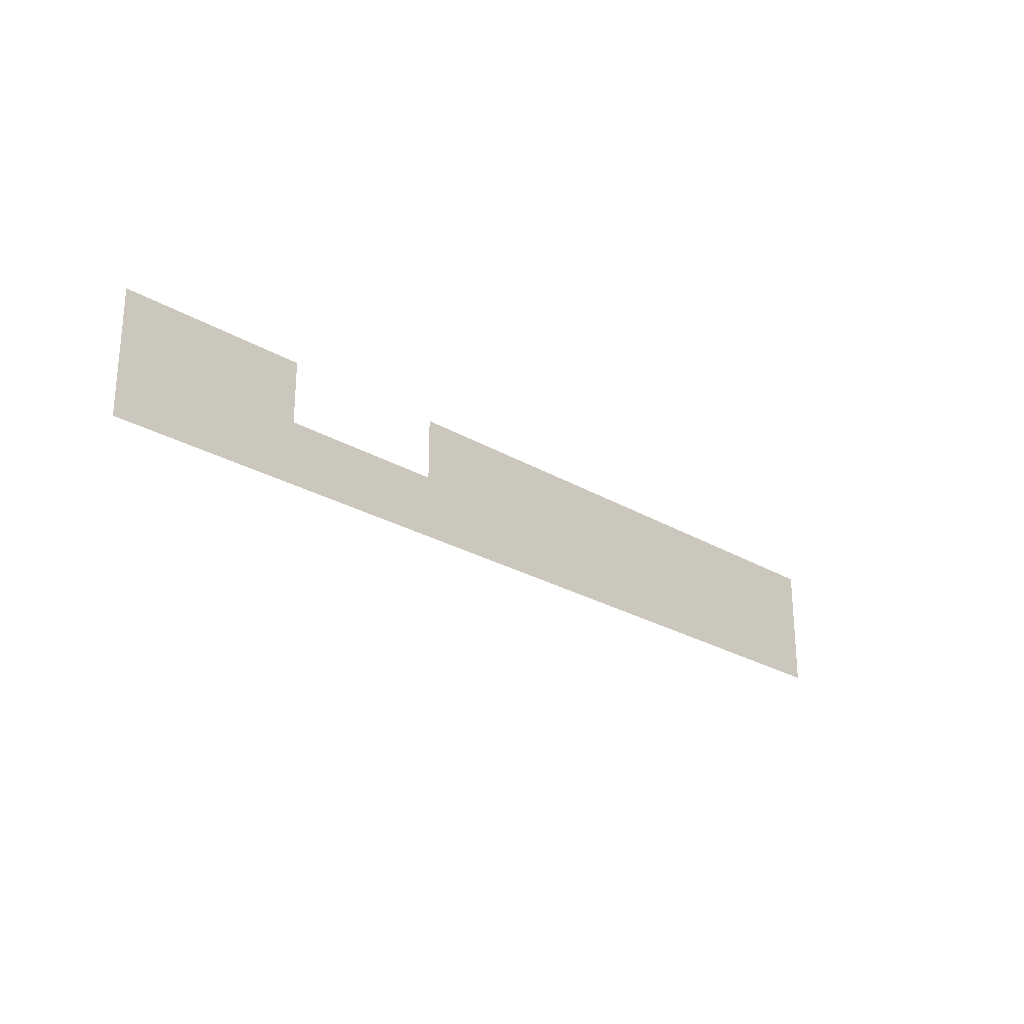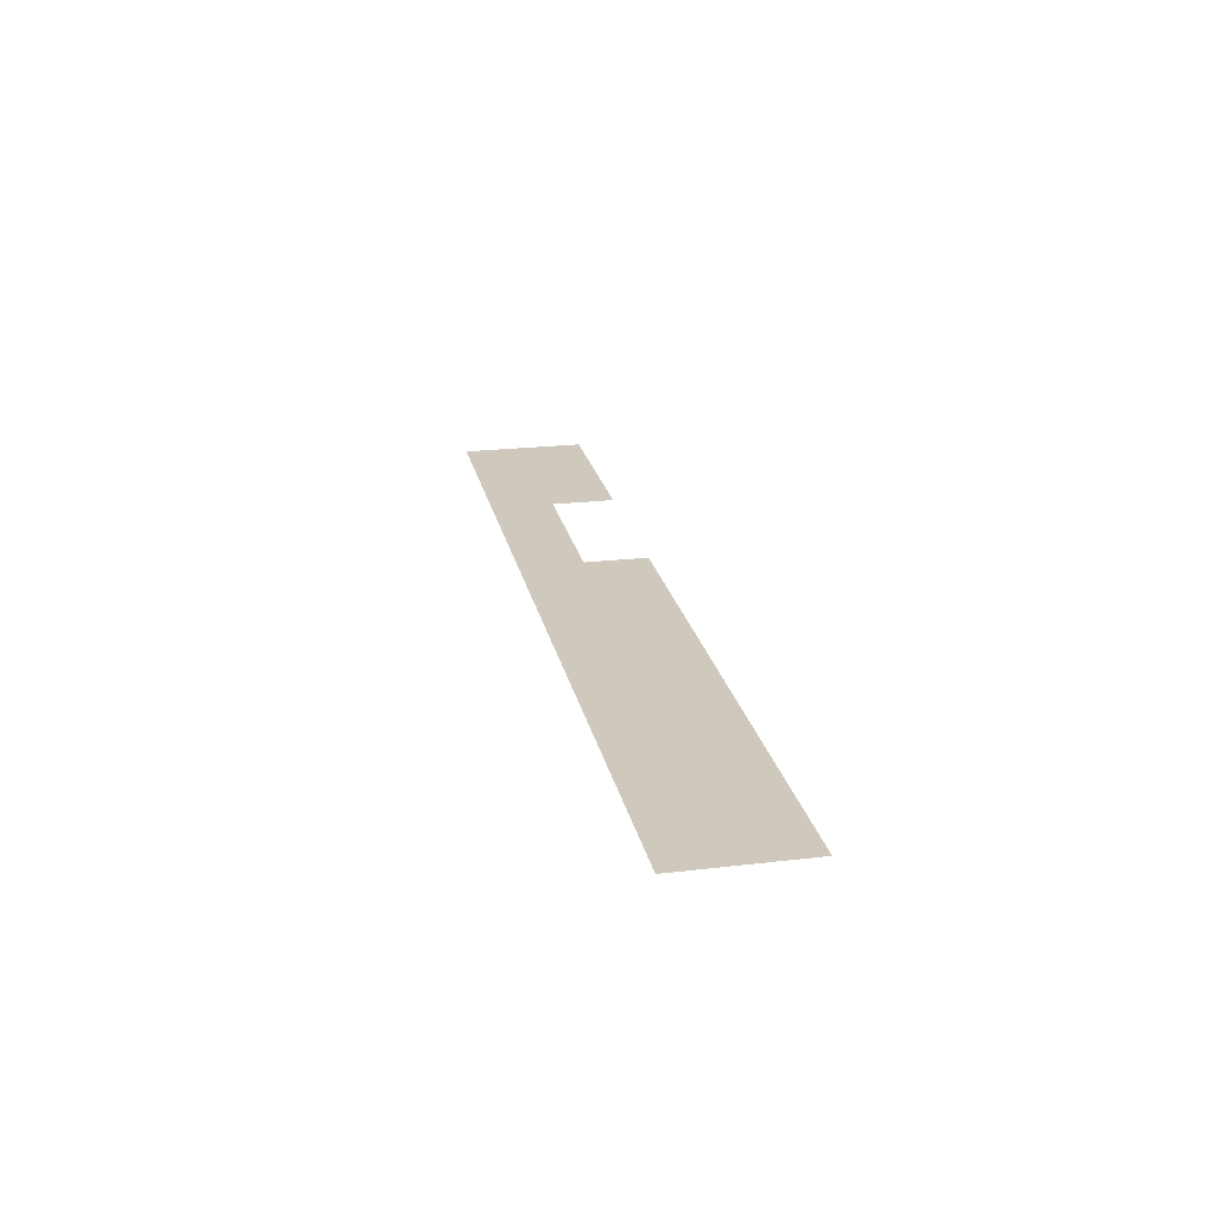
<metadata>
{"format":"obj","ext":"obj","renderer":"f3d","projection":"perspective","resolution":1024,"background":"white","views":[{"elev":-24.8,"azim":-44.4,"up":"+Y"},{"elev":22.5,"azim":78.5,"up":"+Z"}]}
</metadata>
<code>
v -9 -77 0
v -10 -77 0
v -10 -76 0
v -9 -76 0
v -10 -77 0
v -11 -77 0
v -11 -76 0
v -10 -76 0
v -11 -77 0
v -12 -77 0
v -12 -76 0
v -11 -76 0
v -12 -77 0
v -13 -77 0
v -13 -76 0
v -12 -76 0
v -13 -77 0
v -14 -77 0
v -14 -76 0
v -13 -76 0
v -14 -77 0
v -15 -77 0
v -15 -76 0
v -14 -76 0
v -15 -77 0
v -16 -77 0
v -16 -76 0
v -15 -76 0
v -16 -77 0
v -17 -77 0
v -17 -76 0
v -16 -76 0
v -17 -77 0
v -18 -77 0
v -18 -76 0
v -17 -76 0
v -18 -77 0
v -19 -77 0
v -19 -76 0
v -18 -76 0
v -19 -77 0
v -20 -77 0
v -20 -76 0
v -19 -76 0
v -20 -77 0
v -21 -77 0
v -21 -76 0
v -20 -76 0
v -21 -77 0
v -22 -77 0
v -22 -76 0
v -21 -76 0
v -22 -77 0
v -23 -77 0
v -23 -76 0
v -22 -76 0
v -23 -77 0
v -24 -77 0
v -24 -76 0
v -23 -76 0
v -24 -77 0
v -25 -77 0
v -25 -76 0
v -24 -76 0
v -25 -77 0
v -26 -77 0
v -26 -76 0
v -25 -76 0
v -26 -77 0
v -27 -77 0
v -27 -76 0
v -26 -76 0
v -27 -77 0
v -28 -77 0
v -28 -76 0
v -27 -76 0
v -28 -77 0
v -29 -77 0
v -29 -76 0
v -28 -76 0
v -29 -77 0
v -30 -77 0
v -30 -76 0
v -29 -76 0
v -30 -77 0
v -31 -77 0
v -31 -76 0
v -30 -76 0
v -31 -77 0
v -32 -77 0
v -32 -76 0
v -31 -76 0
v -32 -77 0
v -33 -77 0
v -33 -76 0
v -32 -76 0
v -33 -77 0
v -34 -77 0
v -34 -76 0
v -33 -76 0
v -34 -77 0
v -35 -77 0
v -35 -76 0
v -34 -76 0
v -35 -77 0
v -36 -77 0
v -36 -76 0
v -35 -76 0
v -36 -77 0
v -37 -77 0
v -37 -76 0
v -36 -76 0
v -45 -77 0
v -46 -77 0
v -46 -76 0
v -45 -76 0
v -46 -77 0
v -47 -77 0
v -47 -76 0
v -46 -76 0
v -47 -77 0
v -48 -77 0
v -48 -76 0
v -47 -76 0
v -48 -77 0
v -49 -77 0
v -49 -76 0
v -48 -76 0
v -49 -77 0
v -50 -77 0
v -50 -76 0
v -49 -76 0
v -50 -77 0
v -51 -77 0
v -51 -76 0
v -50 -76 0
v -51 -77 0
v -52 -77 0
v -52 -76 0
v -51 -76 0
v -52 -77 0
v -53 -77 0
v -53 -76 0
v -52 -76 0
v -53 -77 0
v -54 -77 0
v -54 -76 0
v -53 -76 0
v -9 -78 0
v -10 -78 0
v -10 -77 0
v -9 -77 0
v -10 -78 0
v -11 -78 0
v -11 -77 0
v -10 -77 0
v -11 -78 0
v -12 -78 0
v -12 -77 0
v -11 -77 0
v -12 -78 0
v -13 -78 0
v -13 -77 0
v -12 -77 0
v -13 -78 0
v -14 -78 0
v -14 -77 0
v -13 -77 0
v -14 -78 0
v -15 -78 0
v -15 -77 0
v -14 -77 0
v -15 -78 0
v -16 -78 0
v -16 -77 0
v -15 -77 0
v -16 -78 0
v -17 -78 0
v -17 -77 0
v -16 -77 0
v -17 -78 0
v -18 -78 0
v -18 -77 0
v -17 -77 0
v -18 -78 0
v -19 -78 0
v -19 -77 0
v -18 -77 0
v -19 -78 0
v -20 -78 0
v -20 -77 0
v -19 -77 0
v -20 -78 0
v -21 -78 0
v -21 -77 0
v -20 -77 0
v -21 -78 0
v -22 -78 0
v -22 -77 0
v -21 -77 0
v -22 -78 0
v -23 -78 0
v -23 -77 0
v -22 -77 0
v -23 -78 0
v -24 -78 0
v -24 -77 0
v -23 -77 0
v -24 -78 0
v -25 -78 0
v -25 -77 0
v -24 -77 0
v -25 -78 0
v -26 -78 0
v -26 -77 0
v -25 -77 0
v -26 -78 0
v -27 -78 0
v -27 -77 0
v -26 -77 0
v -27 -78 0
v -28 -78 0
v -28 -77 0
v -27 -77 0
v -28 -78 0
v -29 -78 0
v -29 -77 0
v -28 -77 0
v -29 -78 0
v -30 -78 0
v -30 -77 0
v -29 -77 0
v -30 -78 0
v -31 -78 0
v -31 -77 0
v -30 -77 0
v -31 -78 0
v -32 -78 0
v -32 -77 0
v -31 -77 0
v -32 -78 0
v -33 -78 0
v -33 -77 0
v -32 -77 0
v -33 -78 0
v -34 -78 0
v -34 -77 0
v -33 -77 0
v -34 -78 0
v -35 -78 0
v -35 -77 0
v -34 -77 0
v -35 -78 0
v -36 -78 0
v -36 -77 0
v -35 -77 0
v -36 -78 0
v -37 -78 0
v -37 -77 0
v -36 -77 0
v -45 -78 0
v -46 -78 0
v -46 -77 0
v -45 -77 0
v -46 -78 0
v -47 -78 0
v -47 -77 0
v -46 -77 0
v -47 -78 0
v -48 -78 0
v -48 -77 0
v -47 -77 0
v -48 -78 0
v -49 -78 0
v -49 -77 0
v -48 -77 0
v -49 -78 0
v -50 -78 0
v -50 -77 0
v -49 -77 0
v -50 -78 0
v -51 -78 0
v -51 -77 0
v -50 -77 0
v -51 -78 0
v -52 -78 0
v -52 -77 0
v -51 -77 0
v -52 -78 0
v -53 -78 0
v -53 -77 0
v -52 -77 0
v -53 -78 0
v -54 -78 0
v -54 -77 0
v -53 -77 0
v -9 -79 0
v -10 -79 0
v -10 -78 0
v -9 -78 0
v -10 -79 0
v -11 -79 0
v -11 -78 0
v -10 -78 0
v -11 -79 0
v -12 -79 0
v -12 -78 0
v -11 -78 0
v -12 -79 0
v -13 -79 0
v -13 -78 0
v -12 -78 0
v -13 -79 0
v -14 -79 0
v -14 -78 0
v -13 -78 0
v -14 -79 0
v -15 -79 0
v -15 -78 0
v -14 -78 0
v -15 -79 0
v -16 -79 0
v -16 -78 0
v -15 -78 0
v -16 -79 0
v -17 -79 0
v -17 -78 0
v -16 -78 0
v -17 -79 0
v -18 -79 0
v -18 -78 0
v -17 -78 0
v -18 -79 0
v -19 -79 0
v -19 -78 0
v -18 -78 0
v -19 -79 0
v -20 -79 0
v -20 -78 0
v -19 -78 0
v -20 -79 0
v -21 -79 0
v -21 -78 0
v -20 -78 0
v -21 -79 0
v -22 -79 0
v -22 -78 0
v -21 -78 0
v -22 -79 0
v -23 -79 0
v -23 -78 0
v -22 -78 0
v -23 -79 0
v -24 -79 0
v -24 -78 0
v -23 -78 0
v -24 -79 0
v -25 -79 0
v -25 -78 0
v -24 -78 0
v -25 -79 0
v -26 -79 0
v -26 -78 0
v -25 -78 0
v -26 -79 0
v -27 -79 0
v -27 -78 0
v -26 -78 0
v -27 -79 0
v -28 -79 0
v -28 -78 0
v -27 -78 0
v -28 -79 0
v -29 -79 0
v -29 -78 0
v -28 -78 0
v -29 -79 0
v -30 -79 0
v -30 -78 0
v -29 -78 0
v -30 -79 0
v -31 -79 0
v -31 -78 0
v -30 -78 0
v -31 -79 0
v -32 -79 0
v -32 -78 0
v -31 -78 0
v -32 -79 0
v -33 -79 0
v -33 -78 0
v -32 -78 0
v -33 -79 0
v -34 -79 0
v -34 -78 0
v -33 -78 0
v -34 -79 0
v -35 -79 0
v -35 -78 0
v -34 -78 0
v -35 -79 0
v -36 -79 0
v -36 -78 0
v -35 -78 0
v -36 -79 0
v -37 -79 0
v -37 -78 0
v -36 -78 0
v -45 -79 0
v -46 -79 0
v -46 -78 0
v -45 -78 0
v -46 -79 0
v -47 -79 0
v -47 -78 0
v -46 -78 0
v -47 -79 0
v -48 -79 0
v -48 -78 0
v -47 -78 0
v -48 -79 0
v -49 -79 0
v -49 -78 0
v -48 -78 0
v -49 -79 0
v -50 -79 0
v -50 -78 0
v -49 -78 0
v -50 -79 0
v -51 -79 0
v -51 -78 0
v -50 -78 0
v -51 -79 0
v -52 -79 0
v -52 -78 0
v -51 -78 0
v -52 -79 0
v -53 -79 0
v -53 -78 0
v -52 -78 0
v -53 -79 0
v -54 -79 0
v -54 -78 0
v -53 -78 0
v -9 -80 0
v -10 -80 0
v -10 -79 0
v -9 -79 0
v -10 -80 0
v -11 -80 0
v -11 -79 0
v -10 -79 0
v -11 -80 0
v -12 -80 0
v -12 -79 0
v -11 -79 0
v -12 -80 0
v -13 -80 0
v -13 -79 0
v -12 -79 0
v -13 -80 0
v -14 -80 0
v -14 -79 0
v -13 -79 0
v -14 -80 0
v -15 -80 0
v -15 -79 0
v -14 -79 0
v -15 -80 0
v -16 -80 0
v -16 -79 0
v -15 -79 0
v -16 -80 0
v -17 -80 0
v -17 -79 0
v -16 -79 0
v -17 -80 0
v -18 -80 0
v -18 -79 0
v -17 -79 0
v -18 -80 0
v -19 -80 0
v -19 -79 0
v -18 -79 0
v -19 -80 0
v -20 -80 0
v -20 -79 0
v -19 -79 0
v -20 -80 0
v -21 -80 0
v -21 -79 0
v -20 -79 0
v -21 -80 0
v -22 -80 0
v -22 -79 0
v -21 -79 0
v -22 -80 0
v -23 -80 0
v -23 -79 0
v -22 -79 0
v -23 -80 0
v -24 -80 0
v -24 -79 0
v -23 -79 0
v -24 -80 0
v -25 -80 0
v -25 -79 0
v -24 -79 0
v -25 -80 0
v -26 -80 0
v -26 -79 0
v -25 -79 0
v -26 -80 0
v -27 -80 0
v -27 -79 0
v -26 -79 0
v -27 -80 0
v -28 -80 0
v -28 -79 0
v -27 -79 0
v -28 -80 0
v -29 -80 0
v -29 -79 0
v -28 -79 0
v -29 -80 0
v -30 -80 0
v -30 -79 0
v -29 -79 0
v -30 -80 0
v -31 -80 0
v -31 -79 0
v -30 -79 0
v -31 -80 0
v -32 -80 0
v -32 -79 0
v -31 -79 0
v -32 -80 0
v -33 -80 0
v -33 -79 0
v -32 -79 0
v -33 -80 0
v -34 -80 0
v -34 -79 0
v -33 -79 0
v -34 -80 0
v -35 -80 0
v -35 -79 0
v -34 -79 0
v -35 -80 0
v -36 -80 0
v -36 -79 0
v -35 -79 0
v -36 -80 0
v -37 -80 0
v -37 -79 0
v -36 -79 0
v -37 -80 0
v -38 -80 0
v -38 -79 0
v -37 -79 0
v -38 -80 0
v -39 -80 0
v -39 -79 0
v -38 -79 0
v -39 -80 0
v -40 -80 0
v -40 -79 0
v -39 -79 0
v -40 -80 0
v -41 -80 0
v -41 -79 0
v -40 -79 0
v -41 -80 0
v -42 -80 0
v -42 -79 0
v -41 -79 0
v -42 -80 0
v -43 -80 0
v -43 -79 0
v -42 -79 0
v -43 -80 0
v -44 -80 0
v -44 -79 0
v -43 -79 0
v -44 -80 0
v -45 -80 0
v -45 -79 0
v -44 -79 0
v -45 -80 0
v -46 -80 0
v -46 -79 0
v -45 -79 0
v -46 -80 0
v -47 -80 0
v -47 -79 0
v -46 -79 0
v -47 -80 0
v -48 -80 0
v -48 -79 0
v -47 -79 0
v -48 -80 0
v -49 -80 0
v -49 -79 0
v -48 -79 0
v -49 -80 0
v -50 -80 0
v -50 -79 0
v -49 -79 0
v -50 -80 0
v -51 -80 0
v -51 -79 0
v -50 -79 0
v -51 -80 0
v -52 -80 0
v -52 -79 0
v -51 -79 0
v -52 -80 0
v -53 -80 0
v -53 -79 0
v -52 -79 0
v -53 -80 0
v -54 -80 0
v -54 -79 0
v -53 -79 0
v -9 -81 0
v -10 -81 0
v -10 -80 0
v -9 -80 0
v -10 -81 0
v -11 -81 0
v -11 -80 0
v -10 -80 0
v -11 -81 0
v -12 -81 0
v -12 -80 0
v -11 -80 0
v -12 -81 0
v -13 -81 0
v -13 -80 0
v -12 -80 0
v -13 -81 0
v -14 -81 0
v -14 -80 0
v -13 -80 0
v -14 -81 0
v -15 -81 0
v -15 -80 0
v -14 -80 0
v -15 -81 0
v -16 -81 0
v -16 -80 0
v -15 -80 0
v -16 -81 0
v -17 -81 0
v -17 -80 0
v -16 -80 0
v -17 -81 0
v -18 -81 0
v -18 -80 0
v -17 -80 0
v -18 -81 0
v -19 -81 0
v -19 -80 0
v -18 -80 0
v -19 -81 0
v -20 -81 0
v -20 -80 0
v -19 -80 0
v -20 -81 0
v -21 -81 0
v -21 -80 0
v -20 -80 0
v -21 -81 0
v -22 -81 0
v -22 -80 0
v -21 -80 0
v -22 -81 0
v -23 -81 0
v -23 -80 0
v -22 -80 0
v -23 -81 0
v -24 -81 0
v -24 -80 0
v -23 -80 0
v -24 -81 0
v -25 -81 0
v -25 -80 0
v -24 -80 0
v -25 -81 0
v -26 -81 0
v -26 -80 0
v -25 -80 0
v -26 -81 0
v -27 -81 0
v -27 -80 0
v -26 -80 0
v -27 -81 0
v -28 -81 0
v -28 -80 0
v -27 -80 0
v -28 -81 0
v -29 -81 0
v -29 -80 0
v -28 -80 0
v -29 -81 0
v -30 -81 0
v -30 -80 0
v -29 -80 0
v -30 -81 0
v -31 -81 0
v -31 -80 0
v -30 -80 0
v -31 -81 0
v -32 -81 0
v -32 -80 0
v -31 -80 0
v -32 -81 0
v -33 -81 0
v -33 -80 0
v -32 -80 0
v -33 -81 0
v -34 -81 0
v -34 -80 0
v -33 -80 0
v -34 -81 0
v -35 -81 0
v -35 -80 0
v -34 -80 0
v -35 -81 0
v -36 -81 0
v -36 -80 0
v -35 -80 0
v -36 -81 0
v -37 -81 0
v -37 -80 0
v -36 -80 0
v -37 -81 0
v -38 -81 0
v -38 -80 0
v -37 -80 0
v -38 -81 0
v -39 -81 0
v -39 -80 0
v -38 -80 0
v -39 -81 0
v -40 -81 0
v -40 -80 0
v -39 -80 0
v -40 -81 0
v -41 -81 0
v -41 -80 0
v -40 -80 0
v -41 -81 0
v -42 -81 0
v -42 -80 0
v -41 -80 0
v -42 -81 0
v -43 -81 0
v -43 -80 0
v -42 -80 0
v -43 -81 0
v -44 -81 0
v -44 -80 0
v -43 -80 0
v -44 -81 0
v -45 -81 0
v -45 -80 0
v -44 -80 0
v -45 -81 0
v -46 -81 0
v -46 -80 0
v -45 -80 0
v -46 -81 0
v -47 -81 0
v -47 -80 0
v -46 -80 0
v -47 -81 0
v -48 -81 0
v -48 -80 0
v -47 -80 0
v -48 -81 0
v -49 -81 0
v -49 -80 0
v -48 -80 0
v -49 -81 0
v -50 -81 0
v -50 -80 0
v -49 -80 0
v -50 -81 0
v -51 -81 0
v -51 -80 0
v -50 -80 0
v -51 -81 0
v -52 -81 0
v -52 -80 0
v -51 -80 0
v -52 -81 0
v -53 -81 0
v -53 -80 0
v -52 -80 0
v -53 -81 0
v -54 -81 0
v -54 -80 0
v -53 -80 0
v -9 -82 0
v -10 -82 0
v -10 -81 0
v -9 -81 0
v -10 -82 0
v -11 -82 0
v -11 -81 0
v -10 -81 0
v -11 -82 0
v -12 -82 0
v -12 -81 0
v -11 -81 0
v -12 -82 0
v -13 -82 0
v -13 -81 0
v -12 -81 0
v -13 -82 0
v -14 -82 0
v -14 -81 0
v -13 -81 0
v -14 -82 0
v -15 -82 0
v -15 -81 0
v -14 -81 0
v -15 -82 0
v -16 -82 0
v -16 -81 0
v -15 -81 0
v -16 -82 0
v -17 -82 0
v -17 -81 0
v -16 -81 0
v -17 -82 0
v -18 -82 0
v -18 -81 0
v -17 -81 0
v -18 -82 0
v -19 -82 0
v -19 -81 0
v -18 -81 0
v -19 -82 0
v -20 -82 0
v -20 -81 0
v -19 -81 0
v -20 -82 0
v -21 -82 0
v -21 -81 0
v -20 -81 0
v -21 -82 0
v -22 -82 0
v -22 -81 0
v -21 -81 0
v -22 -82 0
v -23 -82 0
v -23 -81 0
v -22 -81 0
v -23 -82 0
v -24 -82 0
v -24 -81 0
v -23 -81 0
v -24 -82 0
v -25 -82 0
v -25 -81 0
v -24 -81 0
v -25 -82 0
v -26 -82 0
v -26 -81 0
v -25 -81 0
v -26 -82 0
v -27 -82 0
v -27 -81 0
v -26 -81 0
v -27 -82 0
v -28 -82 0
v -28 -81 0
v -27 -81 0
v -28 -82 0
v -29 -82 0
v -29 -81 0
v -28 -81 0
v -29 -82 0
v -30 -82 0
v -30 -81 0
v -29 -81 0
v -30 -82 0
v -31 -82 0
v -31 -81 0
v -30 -81 0
v -31 -82 0
v -32 -82 0
v -32 -81 0
v -31 -81 0
v -32 -82 0
v -33 -82 0
v -33 -81 0
v -32 -81 0
v -33 -82 0
v -34 -82 0
v -34 -81 0
v -33 -81 0
v -34 -82 0
v -35 -82 0
v -35 -81 0
v -34 -81 0
v -35 -82 0
v -36 -82 0
v -36 -81 0
v -35 -81 0
v -36 -82 0
v -37 -82 0
v -37 -81 0
v -36 -81 0
v -37 -82 0
v -38 -82 0
v -38 -81 0
v -37 -81 0
v -38 -82 0
v -39 -82 0
v -39 -81 0
v -38 -81 0
v -39 -82 0
v -40 -82 0
v -40 -81 0
v -39 -81 0
v -40 -82 0
v -41 -82 0
v -41 -81 0
v -40 -81 0
v -41 -82 0
v -42 -82 0
v -42 -81 0
v -41 -81 0
v -42 -82 0
v -43 -82 0
v -43 -81 0
v -42 -81 0
v -43 -82 0
v -44 -82 0
v -44 -81 0
v -43 -81 0
v -44 -82 0
v -45 -82 0
v -45 -81 0
v -44 -81 0
v -45 -82 0
v -46 -82 0
v -46 -81 0
v -45 -81 0
v -46 -82 0
v -47 -82 0
v -47 -81 0
v -46 -81 0
v -47 -82 0
v -48 -82 0
v -48 -81 0
v -47 -81 0
v -48 -82 0
v -49 -82 0
v -49 -81 0
v -48 -81 0
v -49 -82 0
v -50 -82 0
v -50 -81 0
v -49 -81 0
v -50 -82 0
v -51 -82 0
v -51 -81 0
v -50 -81 0
v -51 -82 0
v -52 -82 0
v -52 -81 0
v -51 -81 0
v -52 -82 0
v -53 -82 0
v -53 -81 0
v -52 -81 0
v -53 -82 0
v -54 -82 0
v -54 -81 0
v -53 -81 0
g Level1Excitaball_mesh_0001
f 1 2 3 4
f 5 6 7 8
f 9 10 11 12
f 13 14 15 16
f 17 18 19 20
f 21 22 23 24
f 25 26 27 28
f 29 30 31 32
f 33 34 35 36
f 37 38 39 40
f 41 42 43 44
f 45 46 47 48
f 49 50 51 52
f 53 54 55 56
f 57 58 59 60
f 61 62 63 64
f 65 66 67 68
f 69 70 71 72
f 73 74 75 76
f 77 78 79 80
f 81 82 83 84
f 85 86 87 88
f 89 90 91 92
f 93 94 95 96
f 97 98 99 100
f 101 102 103 104
f 105 106 107 108
f 109 110 111 112
f 113 114 115 116
f 117 118 119 120
f 121 122 123 124
f 125 126 127 128
f 129 130 131 132
f 133 134 135 136
f 137 138 139 140
f 141 142 143 144
f 145 146 147 148
f 149 150 151 152
f 153 154 155 156
f 157 158 159 160
f 161 162 163 164
f 165 166 167 168
f 169 170 171 172
f 173 174 175 176
f 177 178 179 180
f 181 182 183 184
f 185 186 187 188
f 189 190 191 192
f 193 194 195 196
f 197 198 199 200
f 201 202 203 204
f 205 206 207 208
f 209 210 211 212
f 213 214 215 216
f 217 218 219 220
f 221 222 223 224
f 225 226 227 228
f 229 230 231 232
f 233 234 235 236
f 237 238 239 240
f 241 242 243 244
f 245 246 247 248
f 249 250 251 252
f 253 254 255 256
f 257 258 259 260
f 261 262 263 264
f 265 266 267 268
f 269 270 271 272
f 273 274 275 276
f 277 278 279 280
f 281 282 283 284
f 285 286 287 288
f 289 290 291 292
f 293 294 295 296
f 297 298 299 300
f 301 302 303 304
f 305 306 307 308
f 309 310 311 312
f 313 314 315 316
f 317 318 319 320
f 321 322 323 324
f 325 326 327 328
f 329 330 331 332
f 333 334 335 336
f 337 338 339 340
f 341 342 343 344
f 345 346 347 348
f 349 350 351 352
f 353 354 355 356
f 357 358 359 360
f 361 362 363 364
f 365 366 367 368
f 369 370 371 372
f 373 374 375 376
f 377 378 379 380
f 381 382 383 384
f 385 386 387 388
f 389 390 391 392
f 393 394 395 396
f 397 398 399 400
f 401 402 403 404
f 405 406 407 408
f 409 410 411 412
f 413 414 415 416
f 417 418 419 420
f 421 422 423 424
f 425 426 427 428
f 429 430 431 432
f 433 434 435 436
f 437 438 439 440
f 441 442 443 444
f 445 446 447 448
f 449 450 451 452
f 453 454 455 456
f 457 458 459 460
f 461 462 463 464
f 465 466 467 468
f 469 470 471 472
f 473 474 475 476
f 477 478 479 480
f 481 482 483 484
f 485 486 487 488
f 489 490 491 492
f 493 494 495 496
f 497 498 499 500
f 501 502 503 504
f 505 506 507 508
f 509 510 511 512
f 513 514 515 516
f 517 518 519 520
f 521 522 523 524
f 525 526 527 528
f 529 530 531 532
f 533 534 535 536
f 537 538 539 540
f 541 542 543 544
f 545 546 547 548
f 549 550 551 552
f 553 554 555 556
f 557 558 559 560
f 561 562 563 564
f 565 566 567 568
f 569 570 571 572
f 573 574 575 576
f 577 578 579 580
f 581 582 583 584
f 585 586 587 588
f 589 590 591 592
f 593 594 595 596
f 597 598 599 600
f 601 602 603 604
f 605 606 607 608
f 609 610 611 612
f 613 614 615 616
f 617 618 619 620
f 621 622 623 624
f 625 626 627 628
f 629 630 631 632
f 633 634 635 636
f 637 638 639 640
f 641 642 643 644
f 645 646 647 648
f 649 650 651 652
f 653 654 655 656
f 657 658 659 660
f 661 662 663 664
f 665 666 667 668
f 669 670 671 672
f 673 674 675 676
f 677 678 679 680
f 681 682 683 684
f 685 686 687 688
f 689 690 691 692
f 693 694 695 696
f 697 698 699 700
f 701 702 703 704
f 705 706 707 708
f 709 710 711 712
f 713 714 715 716
f 717 718 719 720
f 721 722 723 724
f 725 726 727 728
f 729 730 731 732
f 733 734 735 736
f 737 738 739 740
f 741 742 743 744
f 745 746 747 748
f 749 750 751 752
f 753 754 755 756
f 757 758 759 760
f 761 762 763 764
f 765 766 767 768
f 769 770 771 772
f 773 774 775 776
f 777 778 779 780
f 781 782 783 784
f 785 786 787 788
f 789 790 791 792
f 793 794 795 796
f 797 798 799 800
f 801 802 803 804
f 805 806 807 808
f 809 810 811 812
f 813 814 815 816
f 817 818 819 820
f 821 822 823 824
f 825 826 827 828
f 829 830 831 832
f 833 834 835 836
f 837 838 839 840
f 841 842 843 844
f 845 846 847 848
f 849 850 851 852
f 853 854 855 856
f 857 858 859 860
f 861 862 863 864
f 865 866 867 868
f 869 870 871 872
f 873 874 875 876
f 877 878 879 880
f 881 882 883 884
f 885 886 887 888
f 889 890 891 892
f 893 894 895 896
f 897 898 899 900
f 901 902 903 904
f 905 906 907 908
f 909 910 911 912
f 913 914 915 916
f 917 918 919 920
f 921 922 923 924
f 925 926 927 928
f 929 930 931 932
f 933 934 935 936
f 937 938 939 940
f 941 942 943 944
f 945 946 947 948
f 949 950 951 952
f 953 954 955 956
f 957 958 959 960
f 961 962 963 964
f 965 966 967 968
f 969 970 971 972
f 973 974 975 976
f 977 978 979 980
f 981 982 983 984

</code>
